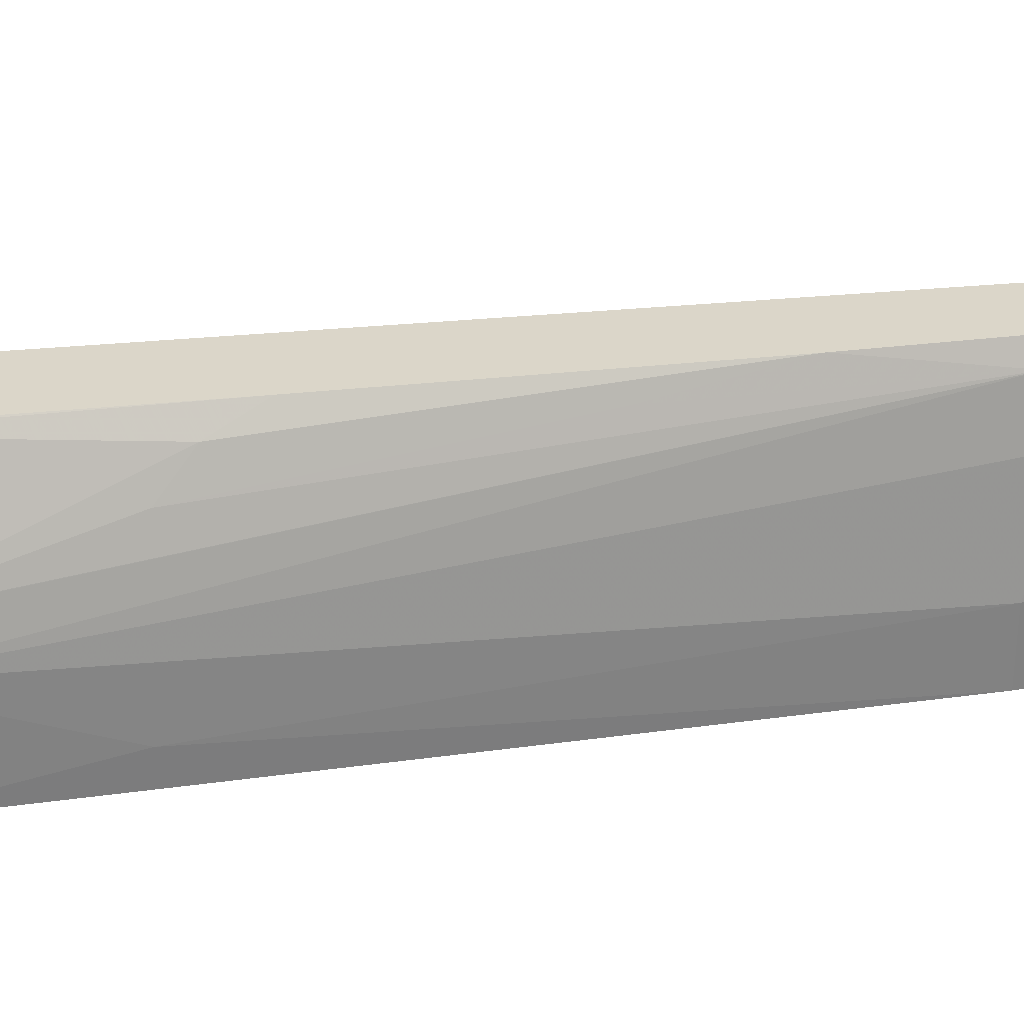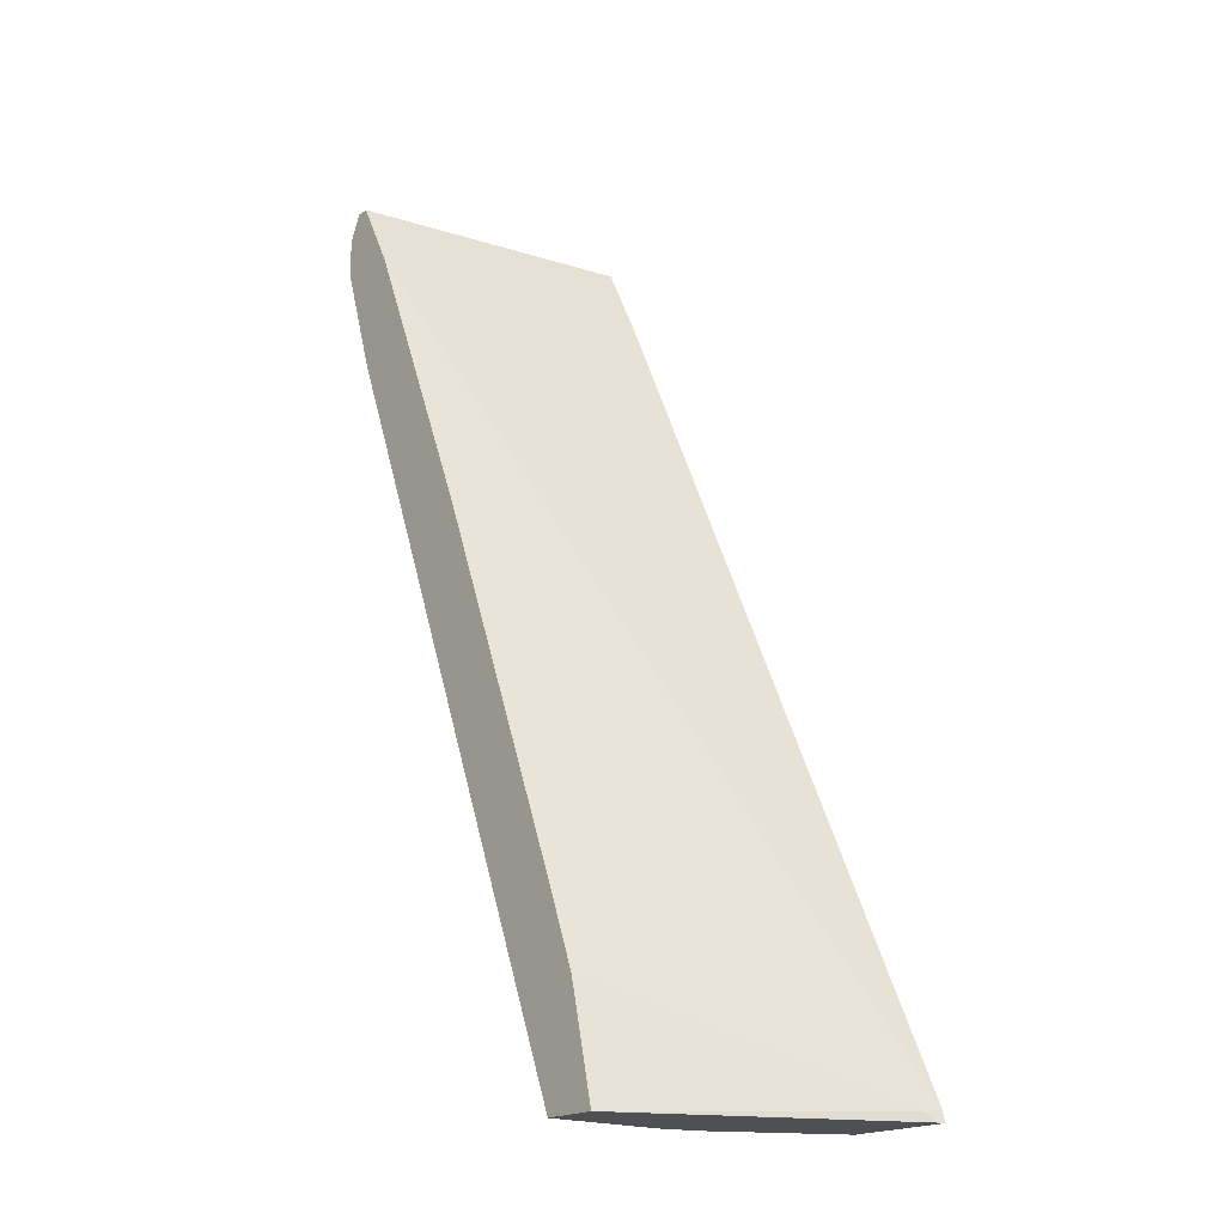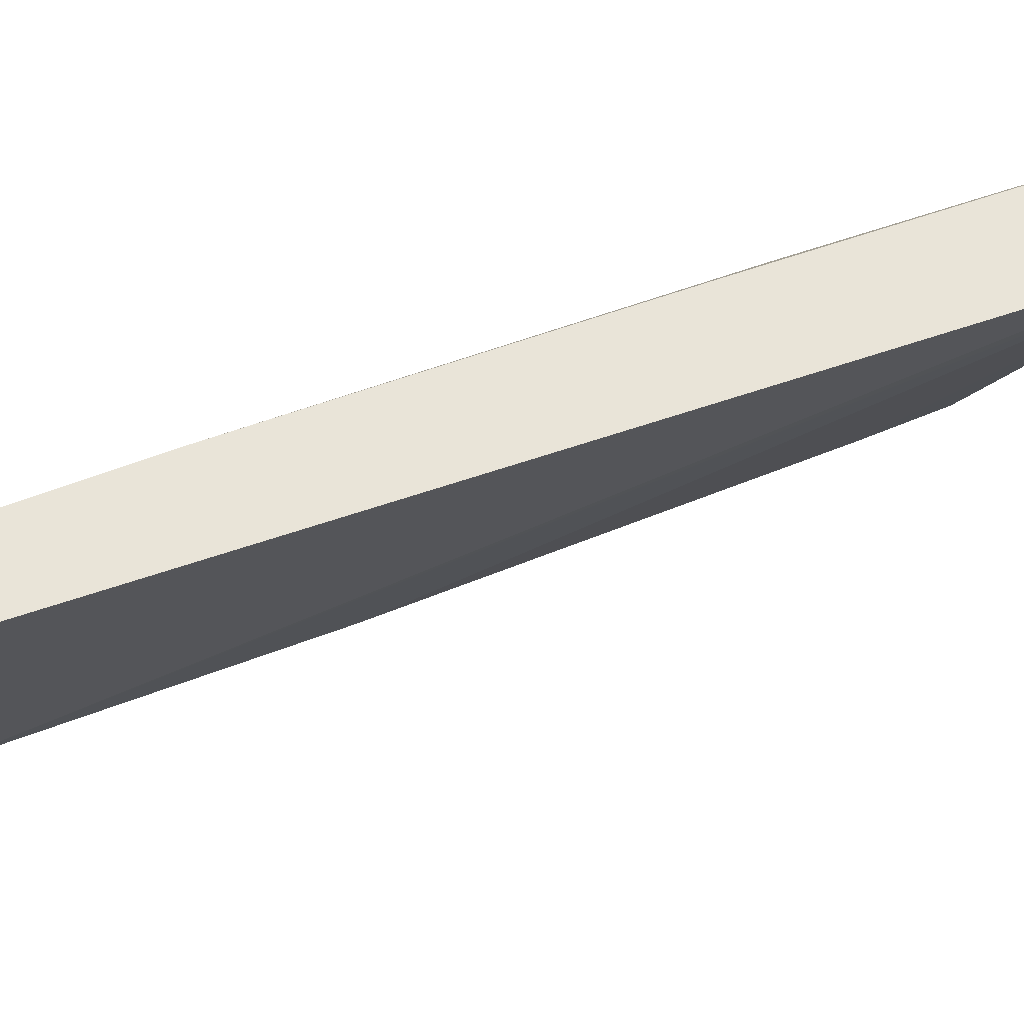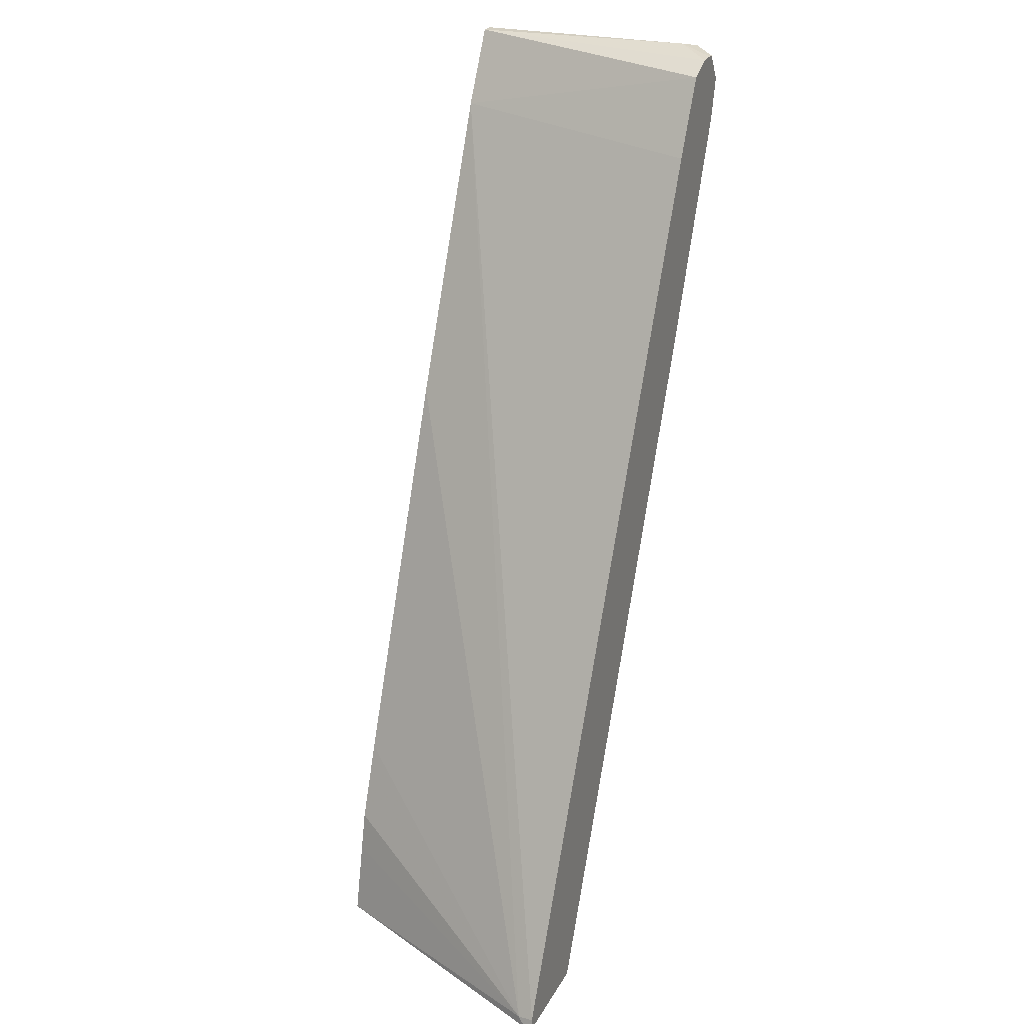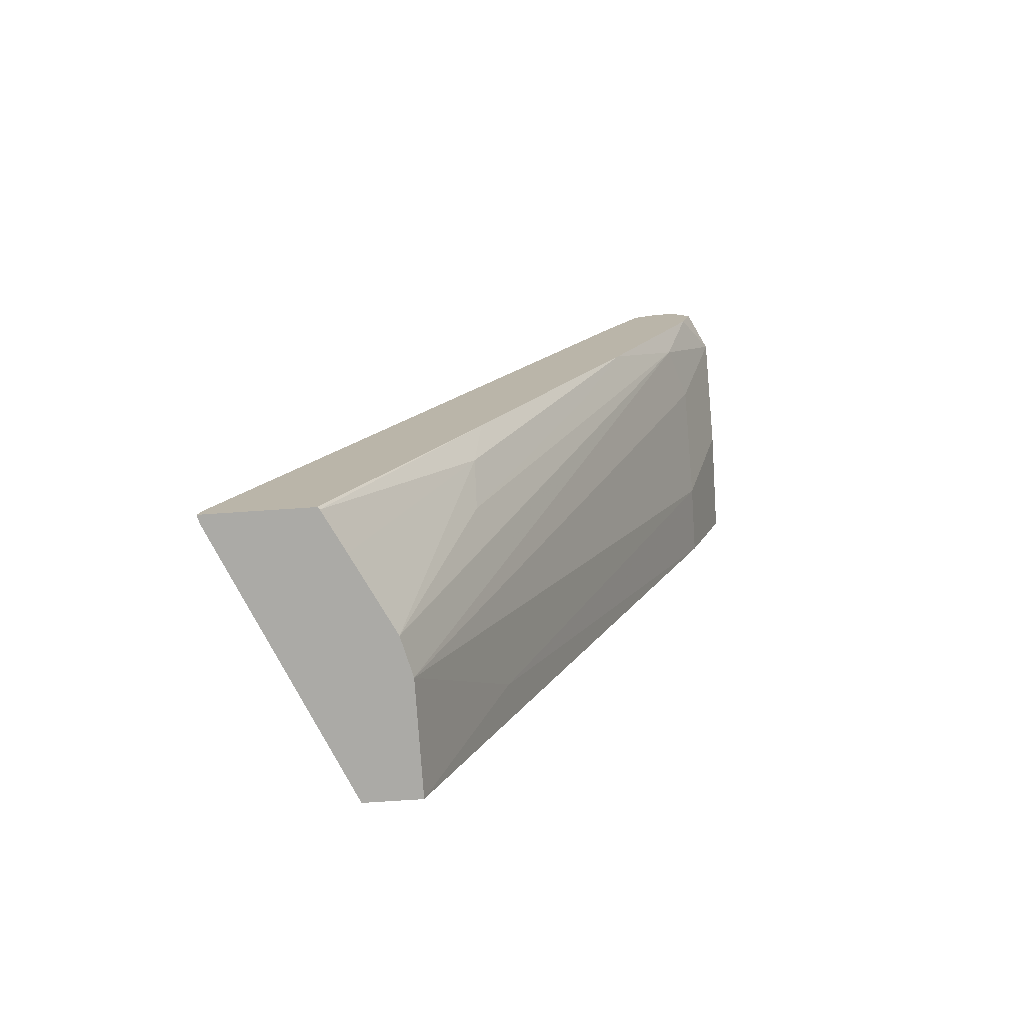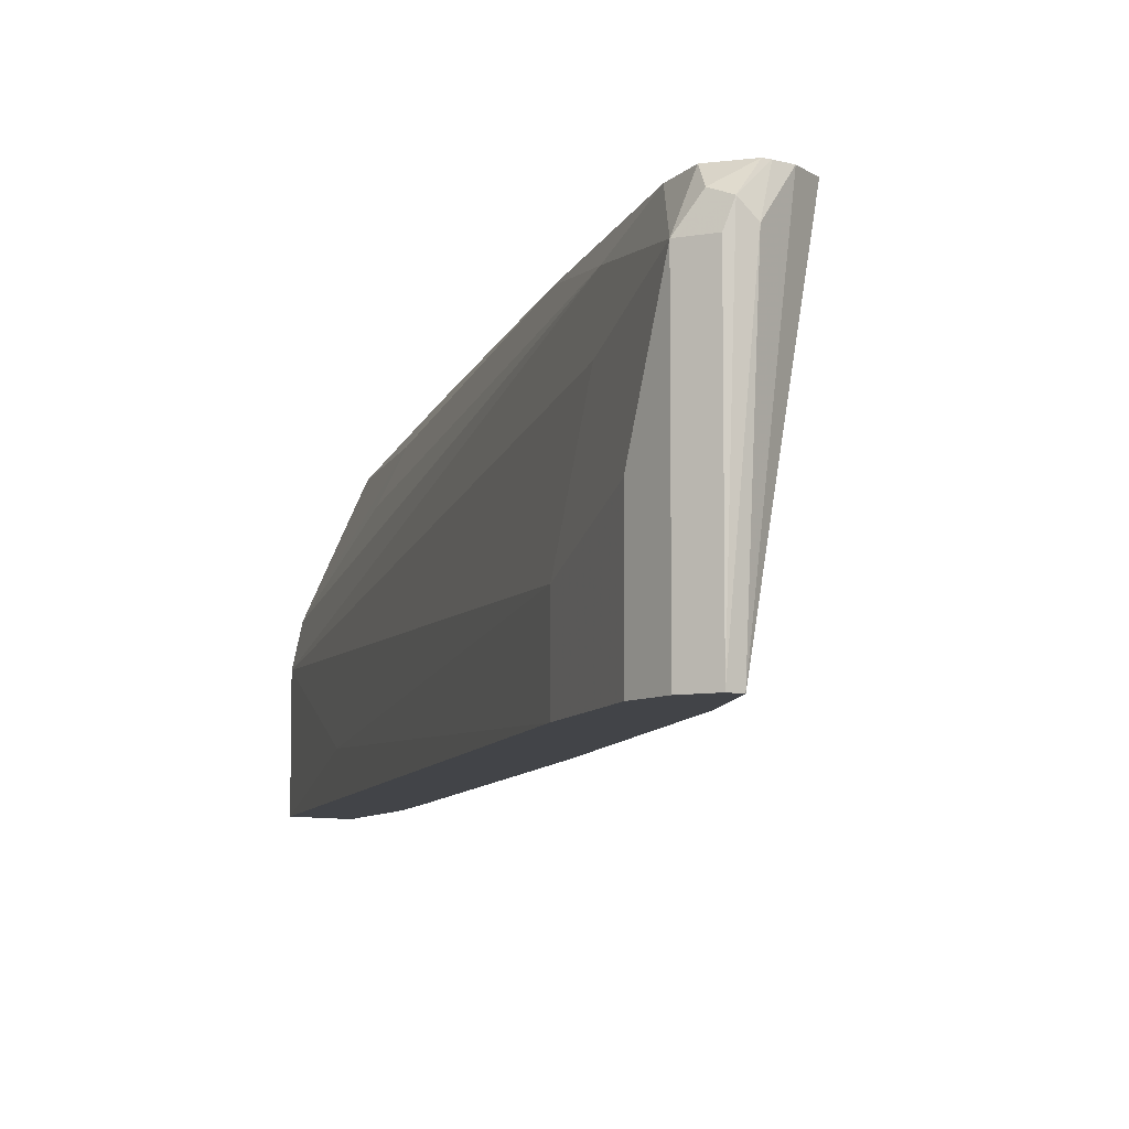
<metadata>
{"format":"obj","ext":"obj","renderer":"f3d","projection":"perspective","resolution":1024,"background":"white","views":[{"elev":29.7,"azim":-123.5,"up":"+Y"},{"elev":-19.0,"azim":51.2,"up":"+Z"},{"elev":60.6,"azim":45.7,"up":"+Y"},{"elev":25.9,"azim":113.6,"up":"+Z"},{"elev":-75.8,"azim":-176.2,"up":"+Z"},{"elev":-7.9,"azim":-36.2,"up":"+Y"}]}
</metadata>
<code>
v -0.3625 0.03817 0.8394
v -0.3625 -0.01786 0.8394
v -0.3625 0.09538 0.8585
v -0.3434 0.01909 0.7822
v -0.3625 -0.01786 0.8585
v -0.3434 -0.01786 0.7822
v -0.3561 0.09538 0.8712
v -0.3529 0.1049 0.8728
v -0.3561 0.1081 0.8649
v -0.352 0.1164 0.8566
v -0.3506 0.1164 0.8512
v -0.3468 0.1164 0.836
v -0.3339 0.1049 0.7917
v -0.3434 0.0763 0.8012
v -0.1908 0.03817 0.4028
v -0.2289 1.027e-05 0.4961
v -0.3561 -0.01786 0.8712
v -0.1908 -0.01786 0.4028
v -0.3466 0.09856 0.8744
v -0.3396 0.1164 0.8707
v -0.3428 0.1164 0.8705
v -0.2995 0.1164 0.723
v -0.2766 0.1049 0.6582
v -0.2194 0.08584 0.5056
v -0.186 0.05751 0.4028
v -0.1861 0.05723 0.4028
v -0.3498 -0.01786 0.8712
v -0.1633 -0.01786 0.4028
v -0.3316 0.1164 0.8703
v -0.2232 0.1164 0.5514
v -0.2194 0.1049 0.5247
v -0.1671 0.09538 0.4028
v -0.3186 0.1164 0.8642
v -0.3303 -0.01786 0.8345
v -0.106 0.1124 0.4028
v -0.1081 0.1081 0.407
v -0.1717 -0.01786 0.4388
v -0.156 0.1164 0.4028
v -0.157 0.1152 0.4028
v -0.2995 0.1164 0.8261
v -0.2671 -0.01786 0.6868
v -0.1065 0.1164 0.4087
v -0.105 0.1164 0.4028
v -0.1054 0.1164 0.4046
v -0.1762 -0.01786 0.4579
v -0.2289 -0.01786 0.5914
v -0.1908 -0.01786 0.4961
f 19 29 20
f 15 38 43
f 15 43 35
f 15 35 28
f 17 27 19
f 15 18 16
f 15 39 38
f 15 28 18
f 15 32 39
f 13 22 23
f 15 26 25
f 13 15 14
f 13 26 15
f 13 25 26
f 13 24 25
f 13 23 24
f 10 12 11
f 19 27 29
f 15 25 32
f 22 30 31
f 36 41 46
f 23 31 24
f 10 22 12
f 36 47 45
f 36 46 47
f 36 44 42
f 36 45 37
f 35 44 36
f 35 43 44
f 34 42 40
f 34 36 42
f 22 31 23
f 34 41 36
f 31 39 32
f 30 39 31
f 30 38 39
f 28 36 37
f 28 35 36
f 27 34 33
f 27 33 29
f 25 31 32
f 24 31 25
f 33 34 40
f 10 30 22
f 12 22 13
f 10 43 38
f 3 17 7
f 3 5 17
f 2 17 5
f 2 27 17
f 2 34 27
f 2 41 34
f 2 46 41
f 10 38 30
f 2 45 47
f 2 37 45
f 2 28 37
f 2 18 28
f 2 6 18
f 1 6 2
f 1 4 6
f 1 14 4
f 1 3 14
f 1 5 3
f 1 2 5
f 3 7 8
f 3 8 9
f 2 47 46
f 3 10 11
f 3 9 10
f 10 42 44
f 10 40 42
f 10 33 40
f 10 29 33
f 10 20 29
f 10 21 20
f 9 21 10
f 8 21 9
f 8 20 21
f 10 44 43
f 8 17 19
f 7 17 8
f 6 16 18
f 4 16 6
f 4 15 16
f 4 14 15
f 3 13 14
f 3 12 13
f 3 11 12
f 8 19 20

</code>
